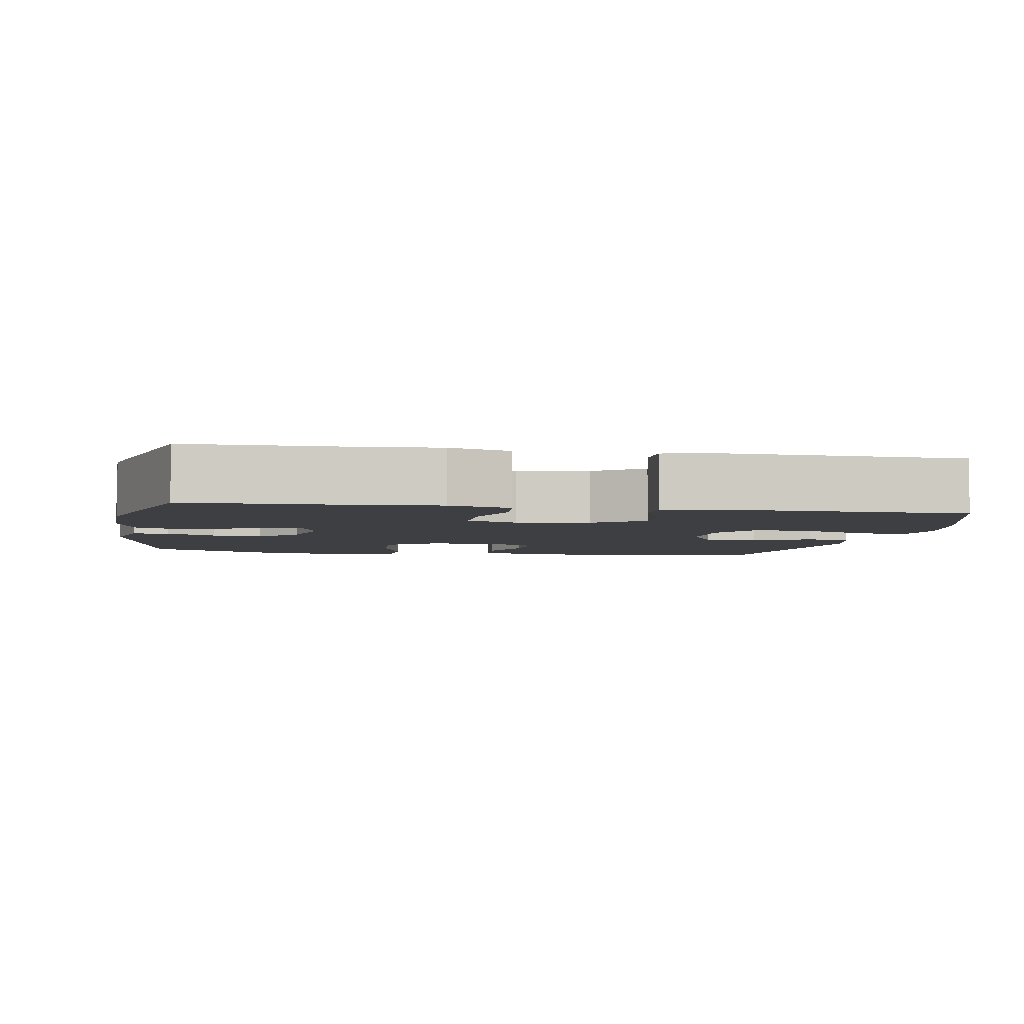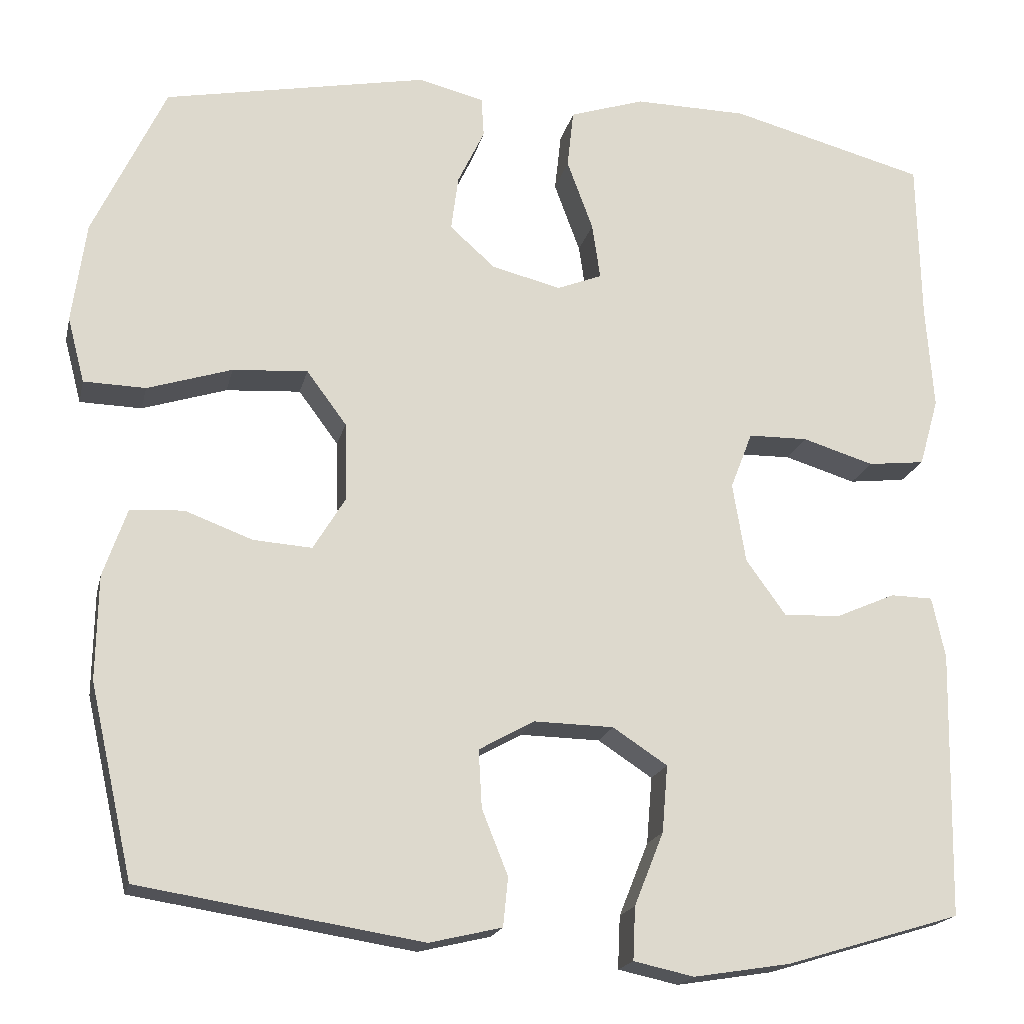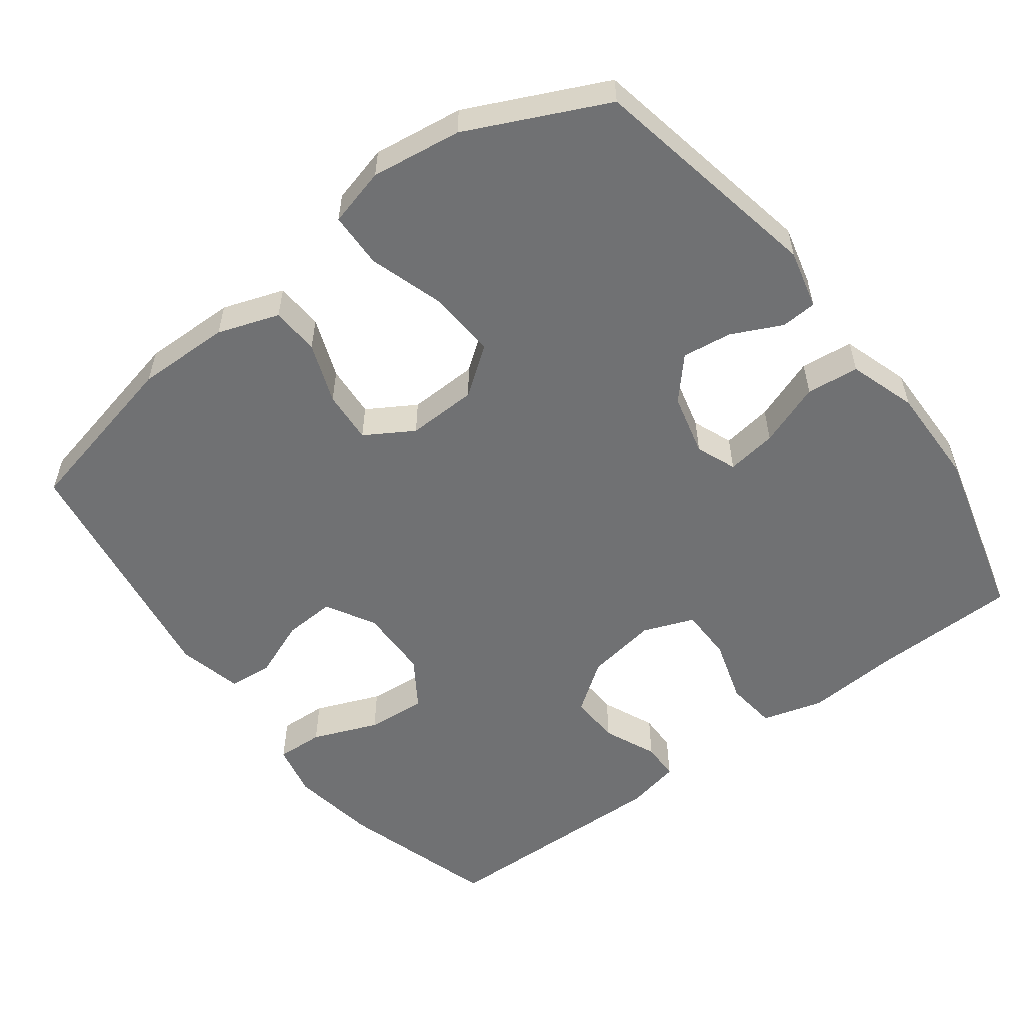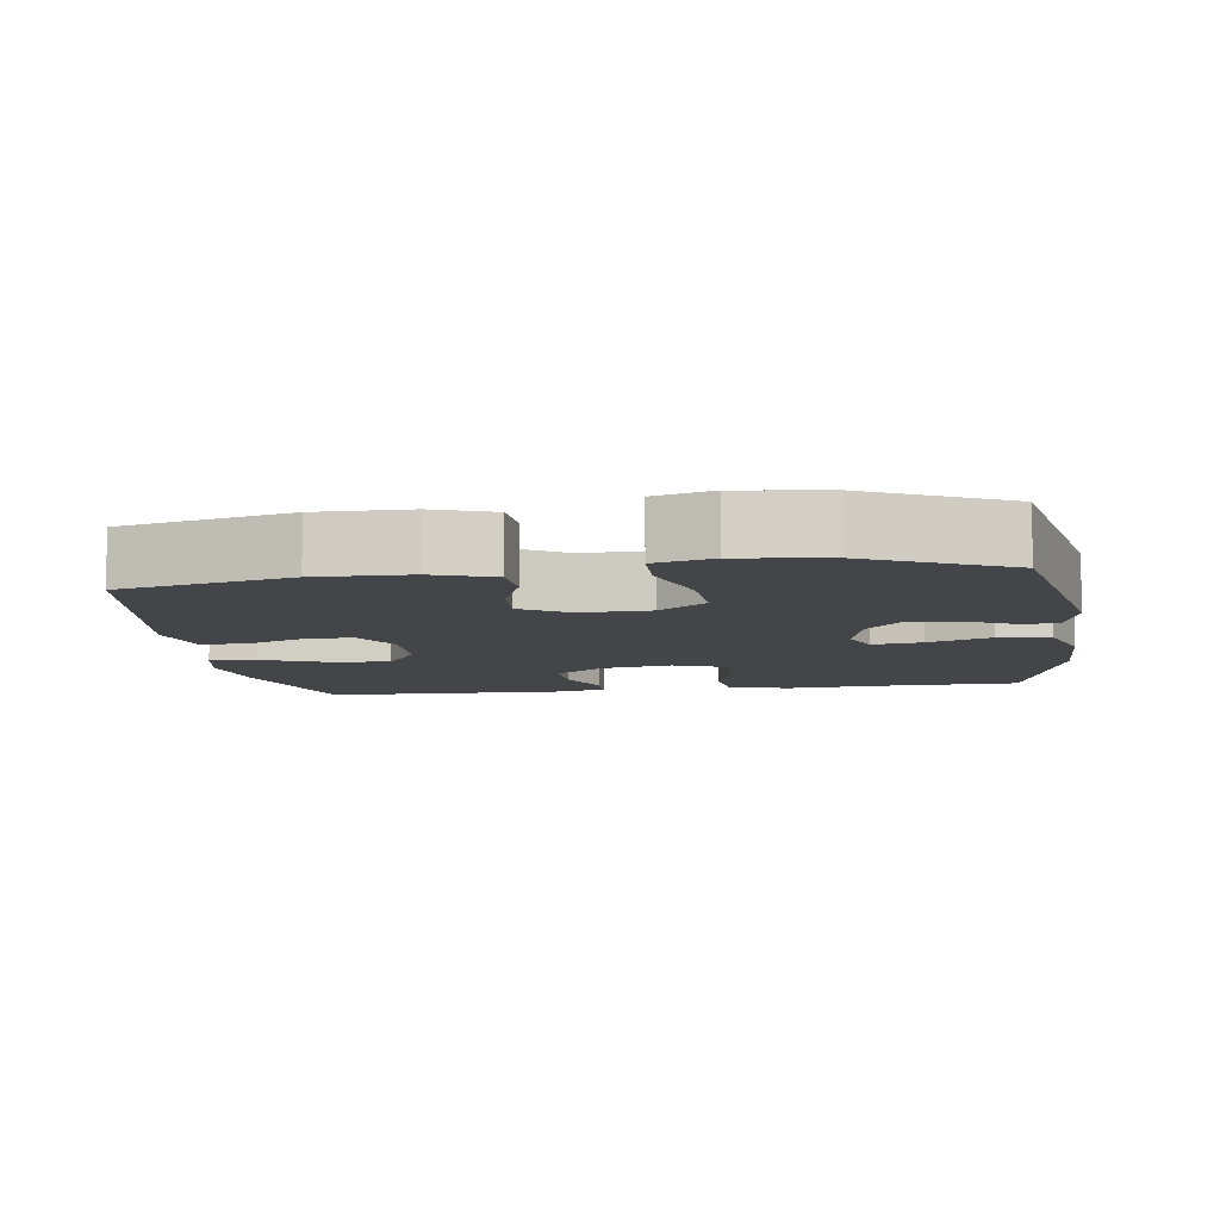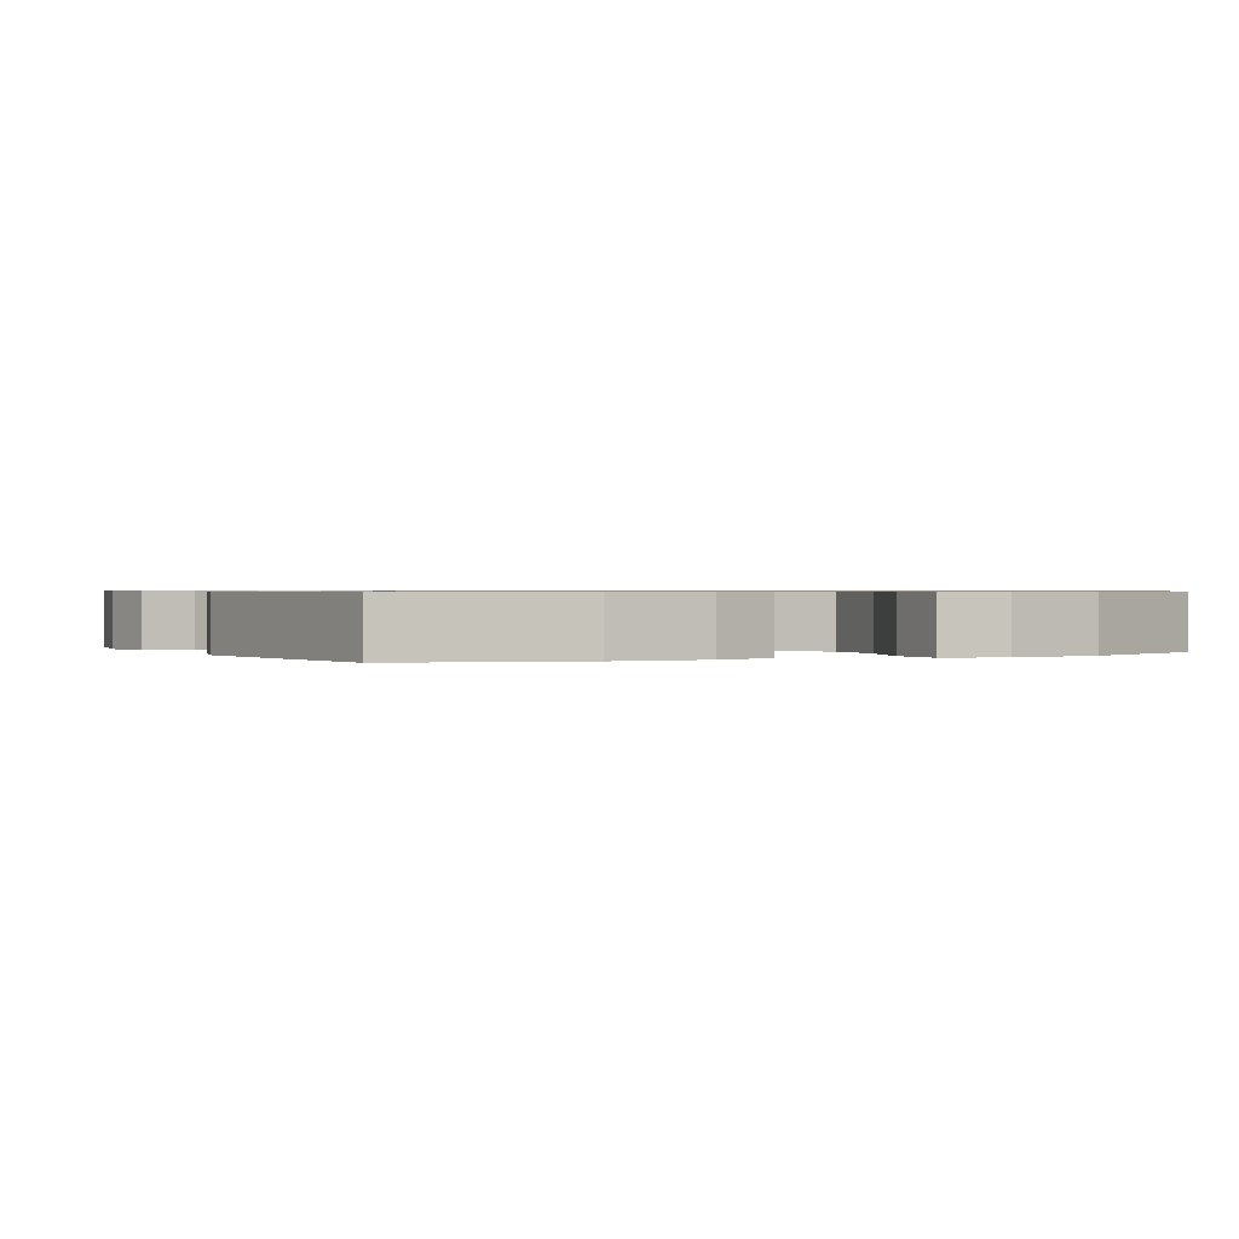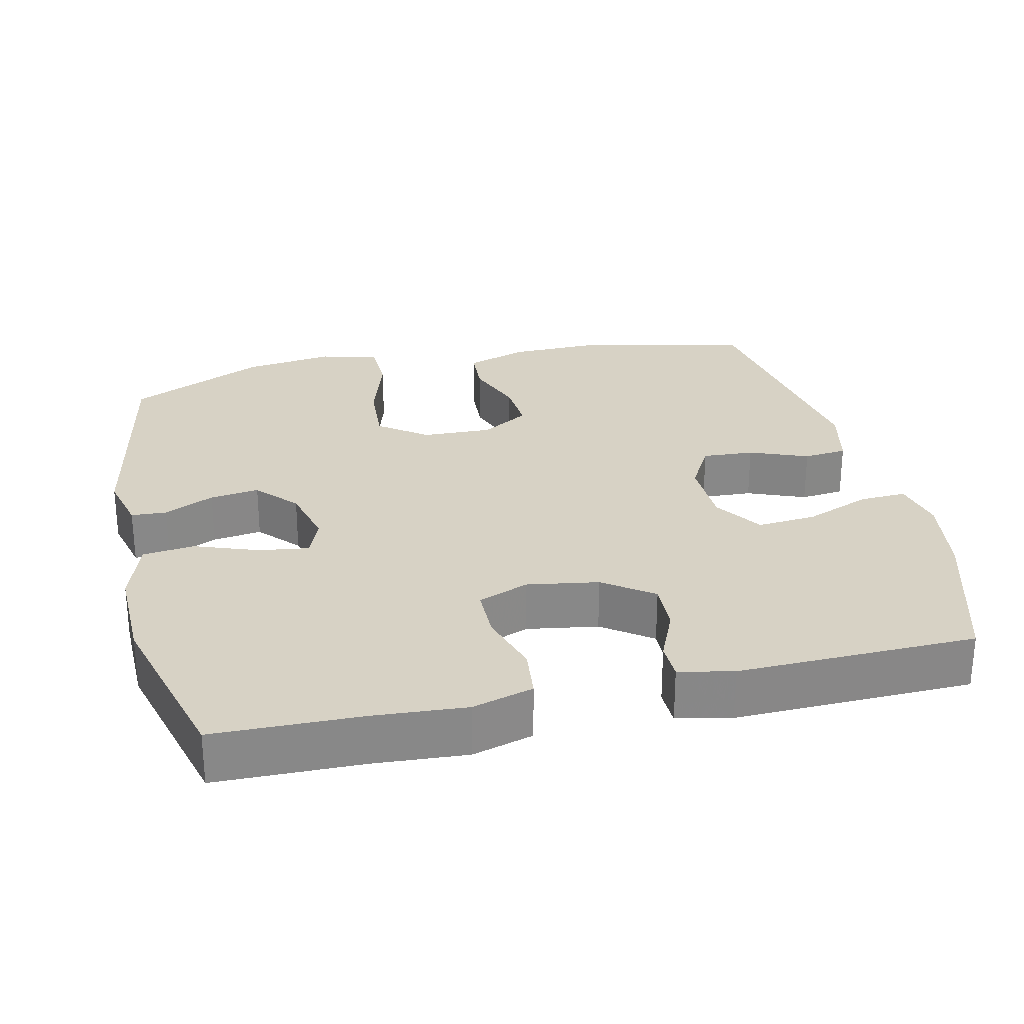
<metadata>
{"format":"obj","ext":"obj","renderer":"f3d","projection":"perspective","resolution":1024,"background":"white","views":[{"elev":-4.2,"azim":79.8,"up":"+Y"},{"elev":-18.7,"azim":-12.6,"up":"+Z"},{"elev":-55.1,"azim":-53.1,"up":"+Y"},{"elev":-8.6,"azim":-81.7,"up":"+Y"},{"elev":0.7,"azim":-115.2,"up":"+Y"},{"elev":27.5,"azim":77.0,"up":"+Y"}]}
</metadata>
<code>
v -0.5 0.07 -0.5
v -0.553 0.07 -0.265
v -0.551 0.07 -0.137
v -0.522 0.07 -0.053
v -0.456 0.07 -0.049
v -0.373 0.07 -0.08
v -0.301 0.07 -0.085
v -0.261 0.07 -0.019
v -0.264 0.07 0.077
v -0.313 0.07 0.143
v -0.405 0.07 0.137
v -0.509 0.07 0.104
v -0.585 0.07 0.106
v -0.606 0.07 0.186
v -0.589 0.07 0.31
v -0.5 0.07 0.5
v -0.176 0.07 0.563
v -0.095 0.07 0.543
v -0.092 0.07 0.494
v -0.125 0.07 0.425
v -0.134 0.07 0.357
v -0.078 0.07 0.307
v 0.007 0.07 0.286
v 0.062 0.07 0.308
v 0.052 0.07 0.377
v 0.02 0.07 0.464
v 0.028 0.07 0.536
v 0.12 0.07 0.566
v 0.259 0.07 0.564
v 0.5 0.07 0.5
v 0.504 0.07 0.298
v 0.513 0.07 0.171
v 0.489 0.07 0.087
v 0.419 0.07 0.079
v 0.331 0.07 0.106
v 0.258 0.07 0.105
v 0.231 0.07 0.035
v 0.247 0.07 -0.063
v 0.296 0.07 -0.131
v 0.366 0.07 -0.128
v 0.439 0.07 -0.096
v 0.491 0.07 -0.097
v 0.507 0.07 -0.172
v 0.5 0.07 -0.5
v 0.285 0.07 -0.565
v 0.166 0.07 -0.584
v 0.092 0.07 -0.568
v 0.095 0.07 -0.503
v 0.131 0.07 -0.413
v 0.138 0.07 -0.331
v 0.071 0.07 -0.287
v -0.027 0.07 -0.285
v -0.095 0.07 -0.323
v -0.091 0.07 -0.394
v -0.059 0.07 -0.474
v -0.065 0.07 -0.534
v -0.154 0.07 -0.555
v -0.5 0 -0.5
v -0.553 0 -0.265
v -0.551 0 -0.137
v -0.522 0 -0.053
v -0.456 0 -0.049
v -0.373 0 -0.08
v -0.301 0 -0.085
v -0.261 0 -0.019
v -0.264 0 0.077
v -0.313 0 0.143
v -0.405 0 0.137
v -0.509 0 0.104
v -0.585 0 0.106
v -0.606 0 0.186
v -0.589 0 0.31
v -0.5 0 0.5
v -0.176 0 0.563
v -0.095 0 0.543
v -0.092 0 0.494
v -0.125 0 0.425
v -0.134 0 0.357
v -0.078 0 0.307
v 0.007 0 0.286
v 0.062 0 0.308
v 0.052 0 0.377
v 0.02 0 0.464
v 0.028 0 0.536
v 0.12 0 0.566
v 0.259 0 0.564
v 0.5 0 0.5
v 0.504 0 0.298
v 0.513 0 0.171
v 0.489 0 0.087
v 0.419 0 0.079
v 0.331 0 0.106
v 0.258 0 0.105
v 0.231 0 0.035
v 0.247 0 -0.063
v 0.296 0 -0.131
v 0.366 0 -0.128
v 0.439 0 -0.096
v 0.491 0 -0.097
v 0.507 0 -0.172
v 0.5 0 -0.5
v 0.285 0 -0.565
v 0.166 0 -0.584
v 0.092 0 -0.568
v 0.095 0 -0.503
v 0.131 0 -0.413
v 0.138 0 -0.331
v 0.071 0 -0.287
v -0.027 0 -0.285
v -0.095 0 -0.323
v -0.091 0 -0.394
v -0.059 0 -0.474
v -0.065 0 -0.534
v -0.154 0 -0.555
f 54 55 56 57
f 53 54 57 1
f 52 53 1 2
f 51 52 2 3
f 46 47 48 49
f 46 49 50
f 45 46 50
f 44 45 50
f 43 44 50 51
f 40 41 42 43
f 39 40 43 51
f 32 33 34 35
f 31 32 35 36
f 30 31 36
f 29 30 36
f 28 29 36 37
f 25 26 27 28
f 24 25 28 37
f 17 18 19 20
f 17 20 21
f 16 17 21
f 15 16 21 22
f 11 12 13 14
f 10 11 14 15
f 3 4 5 6
f 3 6 7
f 38 39 51 3
f 23 24 37 38
f 10 15 22 23
f 9 10 23 38
f 8 9 38
f 7 8 38
f 3 7 38
f 114 113 112 111
f 58 114 111 110
f 59 58 110 109
f 60 59 109 108
f 106 105 104 103
f 107 106 103
f 107 103 102
f 107 102 101
f 108 107 101 100
f 100 99 98 97
f 108 100 97 96
f 92 91 90 89
f 93 92 89 88
f 93 88 87
f 93 87 86
f 94 93 86 85
f 85 84 83 82
f 94 85 82 81
f 77 76 75 74
f 78 77 74
f 78 74 73
f 79 78 73 72
f 71 70 69 68
f 72 71 68 67
f 63 62 61 60
f 64 63 60
f 60 108 96 95
f 95 94 81 80
f 80 79 72 67
f 95 80 67 66
f 95 66 65
f 95 65 64
f 95 64 60
f 1 58 59 2
f 2 59 60 3
f 3 60 61 4
f 4 61 62 5
f 5 62 63 6
f 6 63 64 7
f 7 64 65 8
f 8 65 66 9
f 9 66 67 10
f 10 67 68 11
f 11 68 69 12
f 12 69 70 13
f 13 70 71 14
f 14 71 72 15
f 15 72 73 16
f 16 73 74 17
f 17 74 75 18
f 18 75 76 19
f 19 76 77 20
f 20 77 78 21
f 21 78 79 22
f 22 79 80 23
f 23 80 81 24
f 24 81 82 25
f 25 82 83 26
f 26 83 84 27
f 27 84 85 28
f 28 85 86 29
f 29 86 87 30
f 30 87 88 31
f 31 88 89 32
f 32 89 90 33
f 33 90 91 34
f 34 91 92 35
f 35 92 93 36
f 36 93 94 37
f 37 94 95 38
f 38 95 96 39
f 39 96 97 40
f 40 97 98 41
f 41 98 99 42
f 42 99 100 43
f 43 100 101 44
f 44 101 102 45
f 45 102 103 46
f 46 103 104 47
f 47 104 105 48
f 48 105 106 49
f 49 106 107 50
f 50 107 108 51
f 51 108 109 52
f 52 109 110 53
f 53 110 111 54
f 54 111 112 55
f 55 112 113 56
f 56 113 114 57
f 57 114 58 1

</code>
